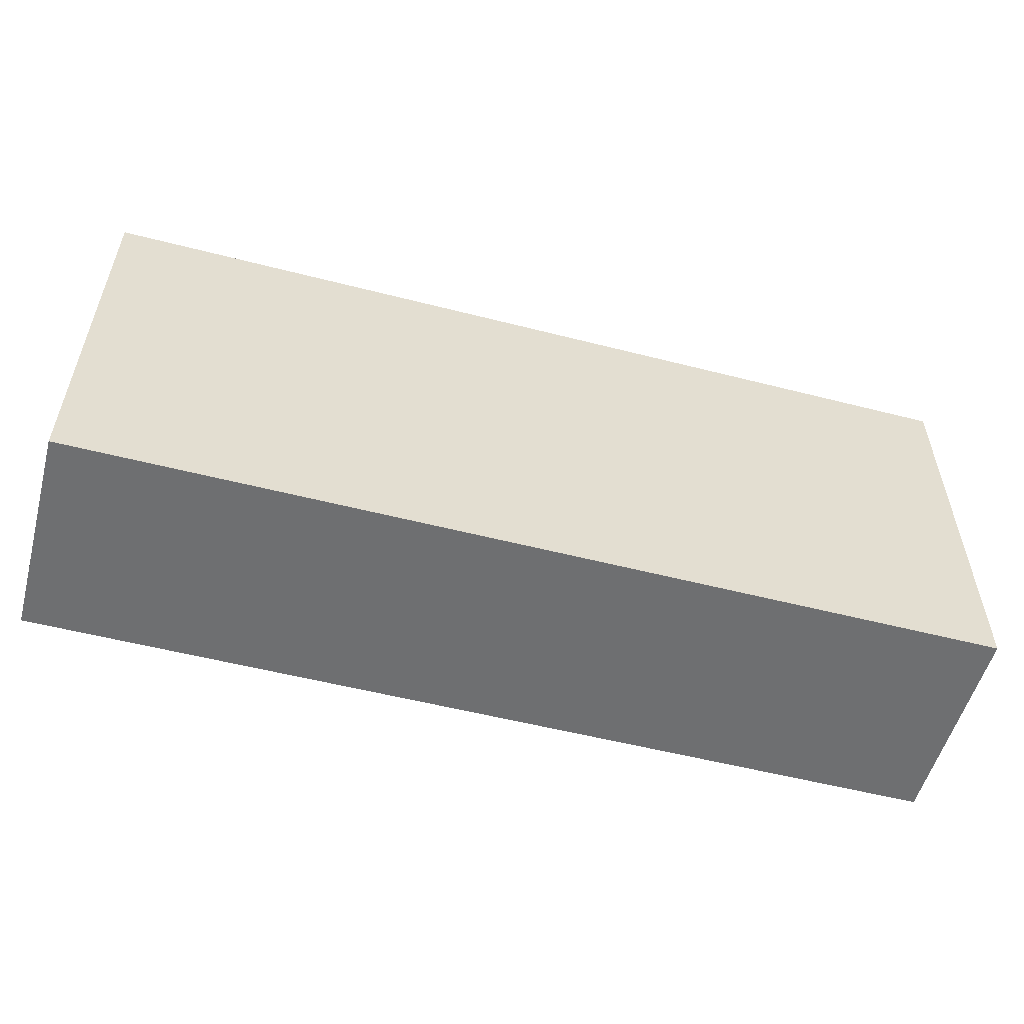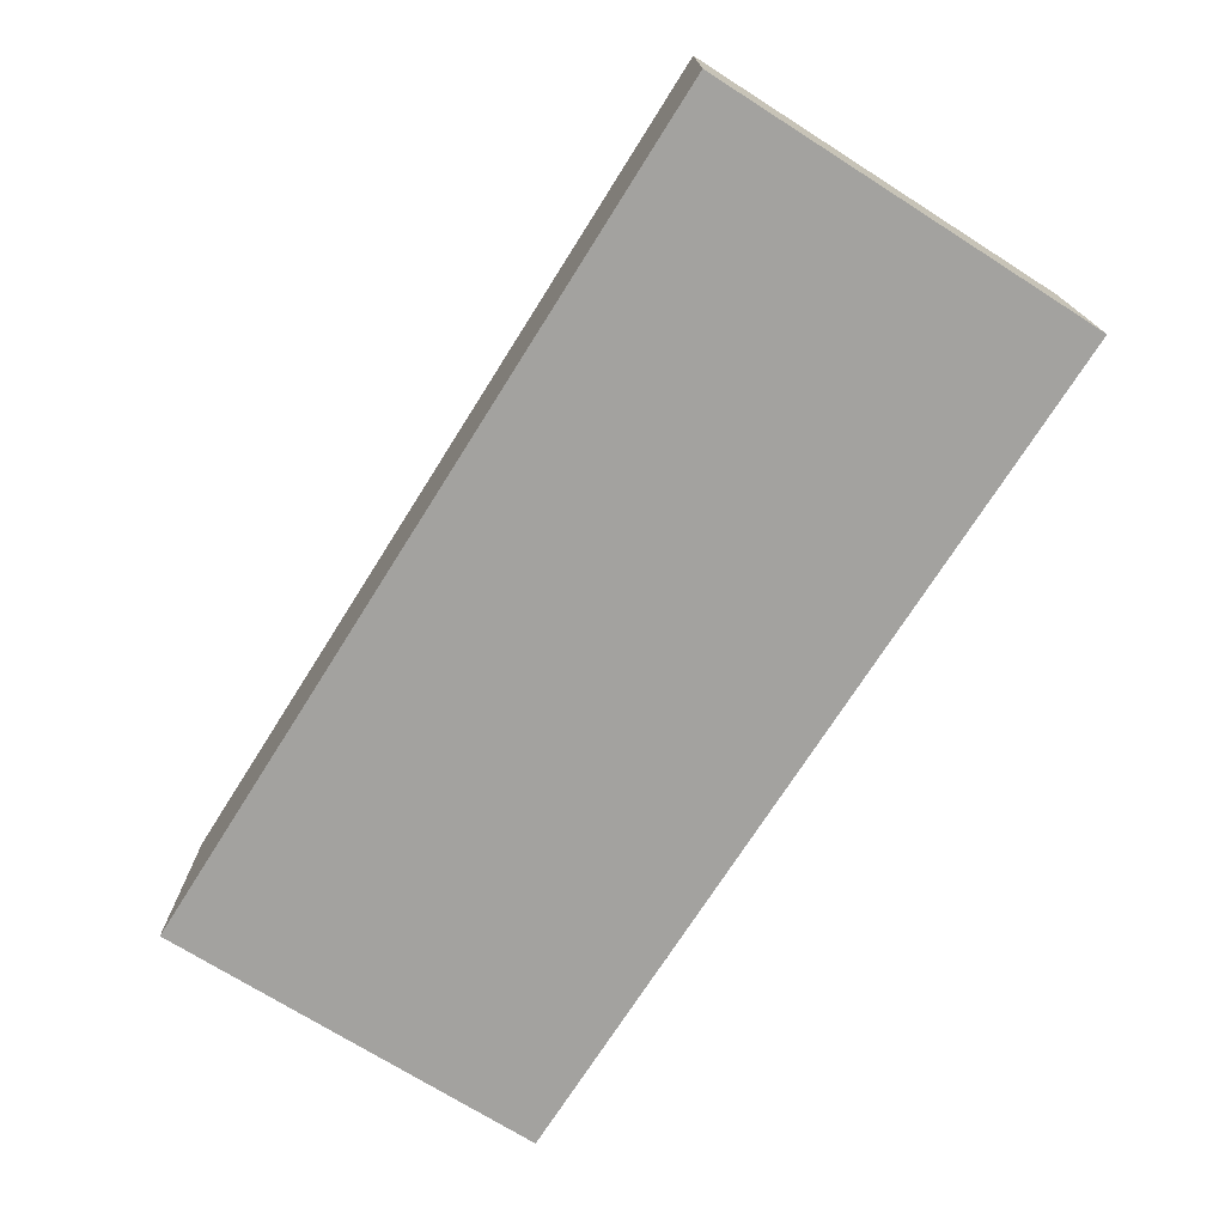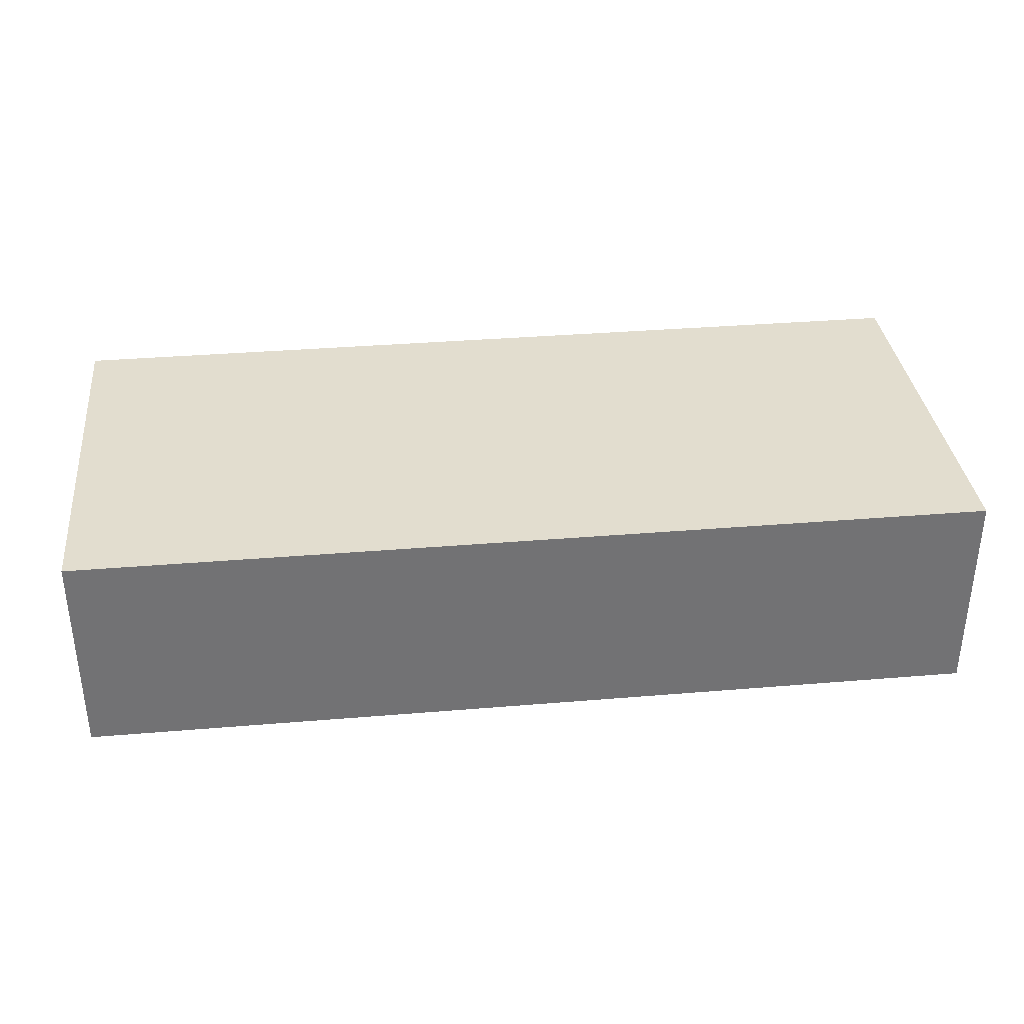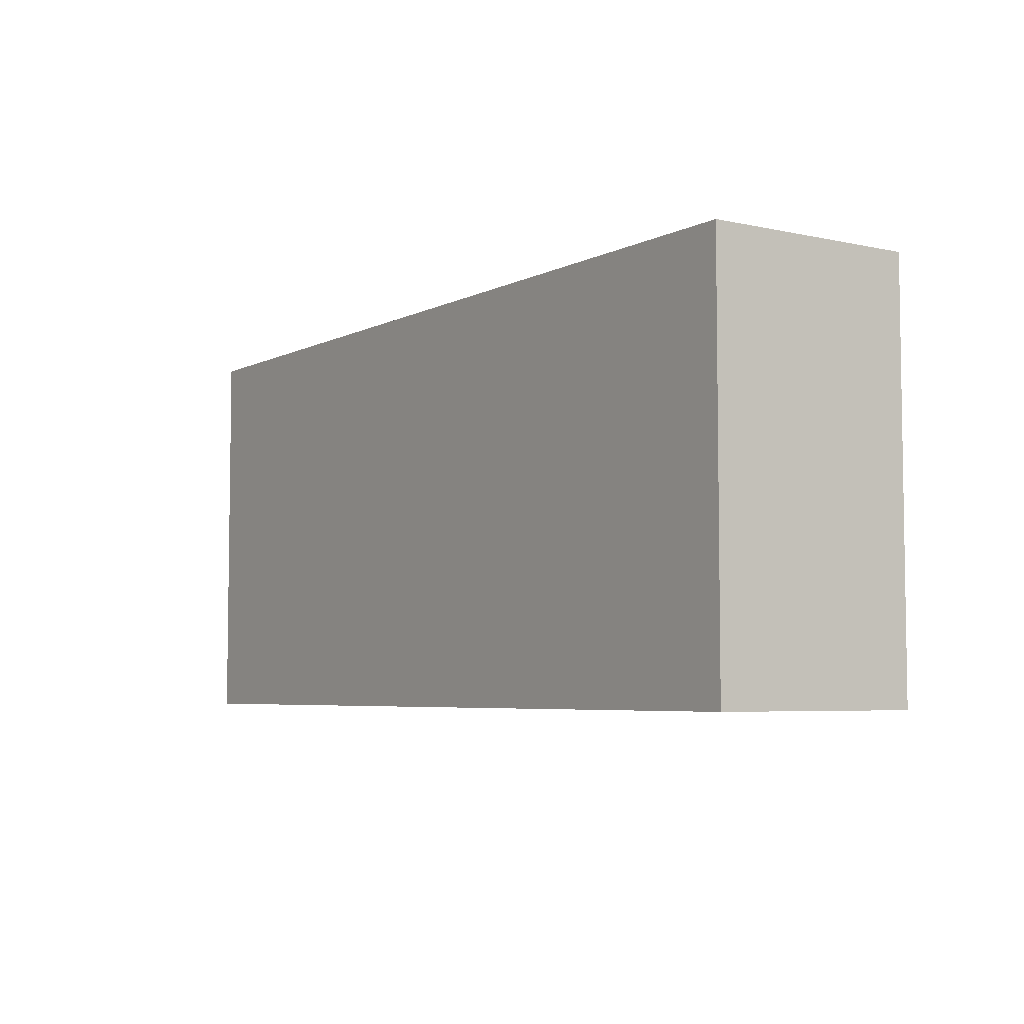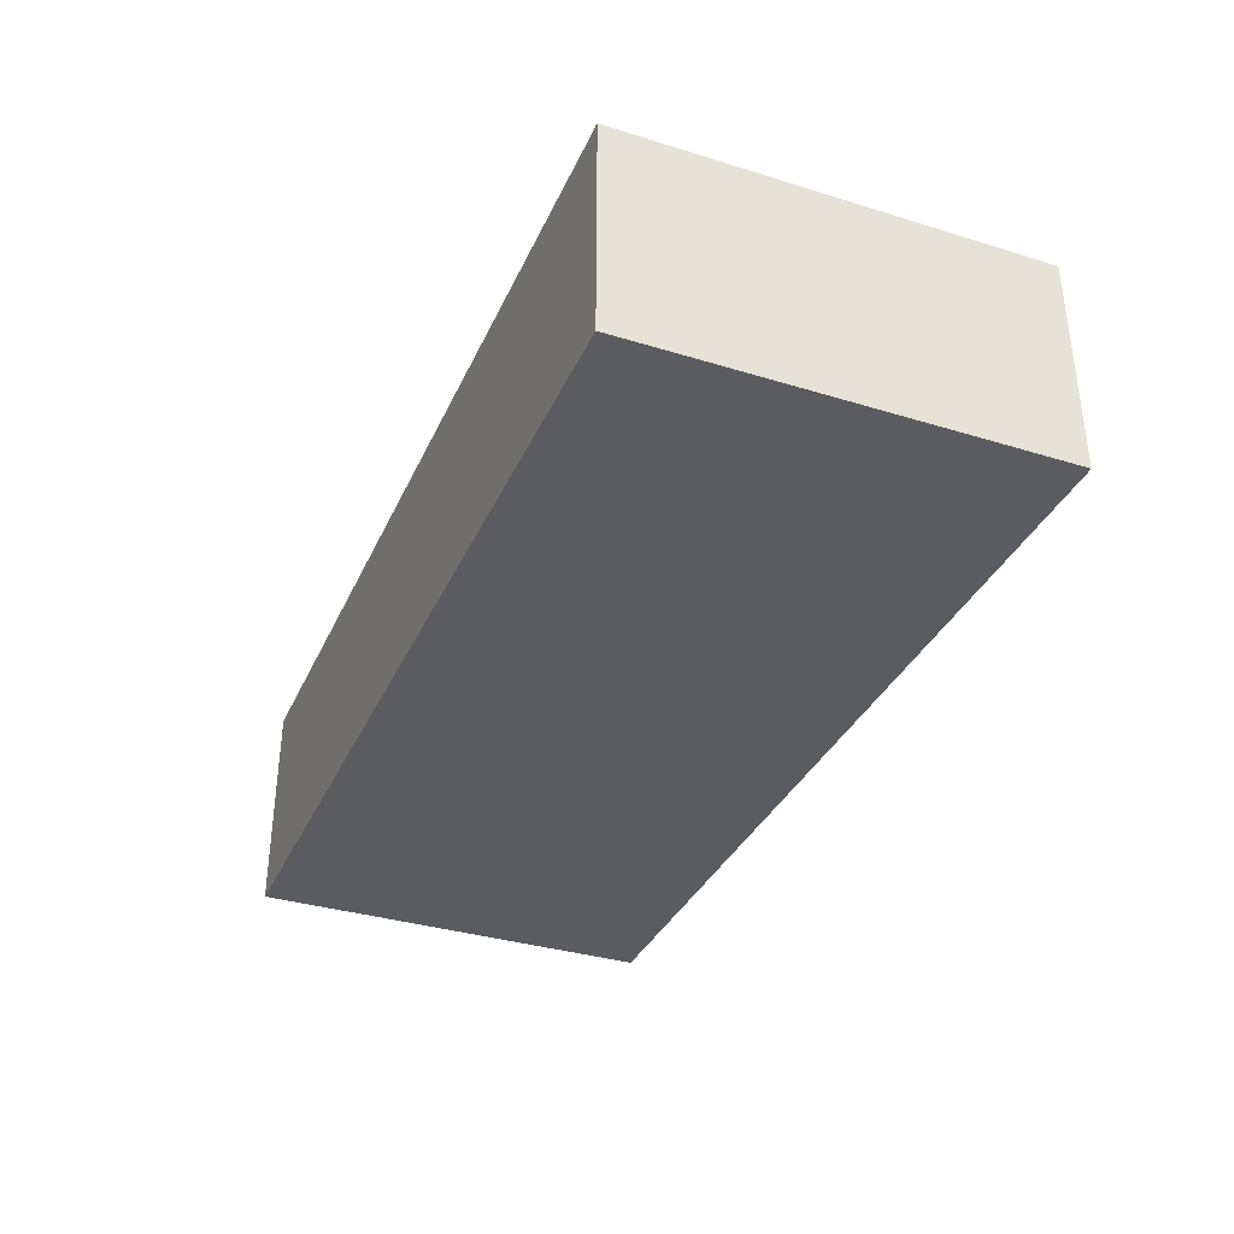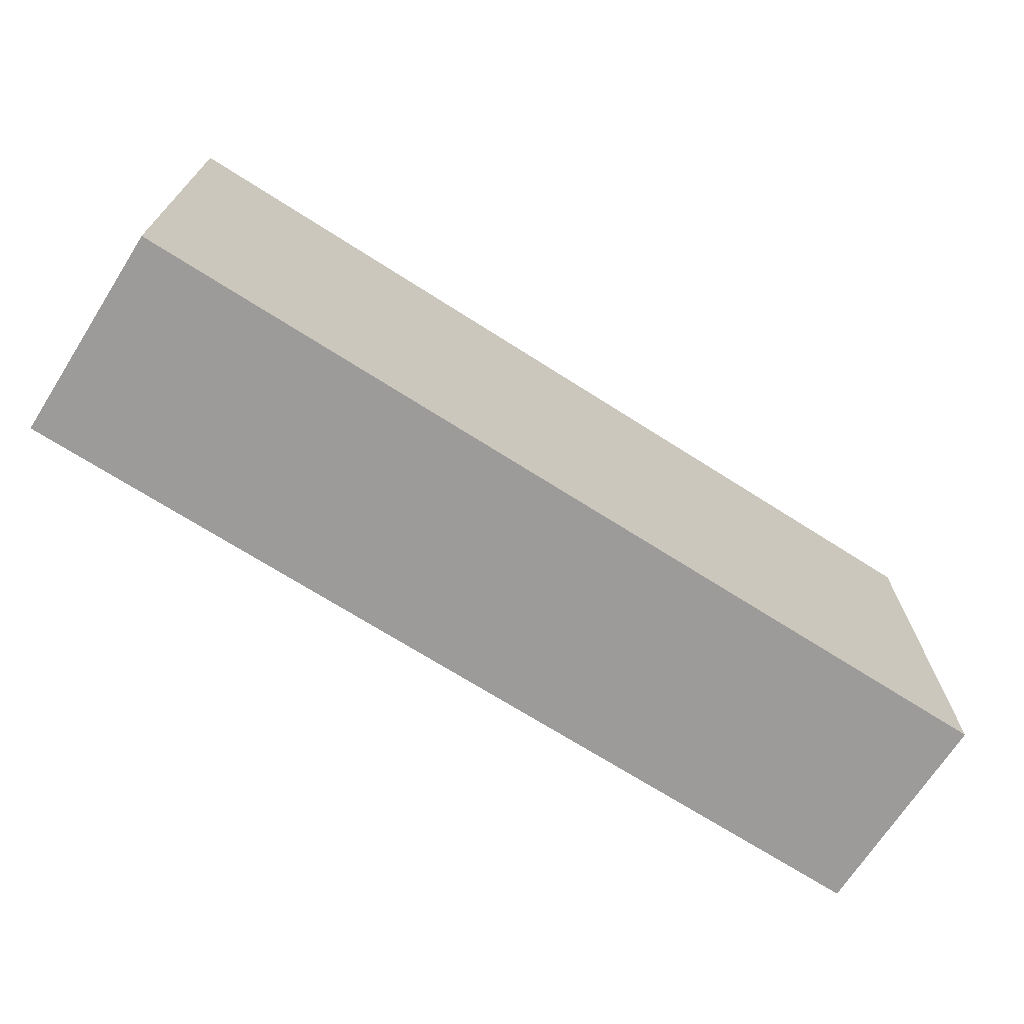
<metadata>
{"format":"obj","ext":"obj","renderer":"f3d","projection":"perspective","resolution":1024,"background":"white","views":[{"elev":-54.5,"azim":164.8,"up":"+Y"},{"elev":-72.6,"azim":57.7,"up":"+Z"},{"elev":34.8,"azim":-6.4,"up":"+Z"},{"elev":-5.3,"azim":55.9,"up":"+Y"},{"elev":-35.1,"azim":-112.2,"up":"+Z"},{"elev":-69.7,"azim":147.4,"up":"+Y"}]}
</metadata>
<code>
g Mesh1 Komoda Model
v 4.072 0 -7.056
v 4.072 0.86 -7.056
v 4.072 0.86 -6.606
v 4.072 0 -6.606
f 1 2 3 4
v 2.132 0 -7.056
v 2.132 0.86 -7.056
f 5 6 2 1
v 2.132 0 -6.606
v 2.132 0.86 -6.606
f 7 8 6 5
f 4 3 8 7
f 8 3 2 6
f 1 4 7 5

</code>
